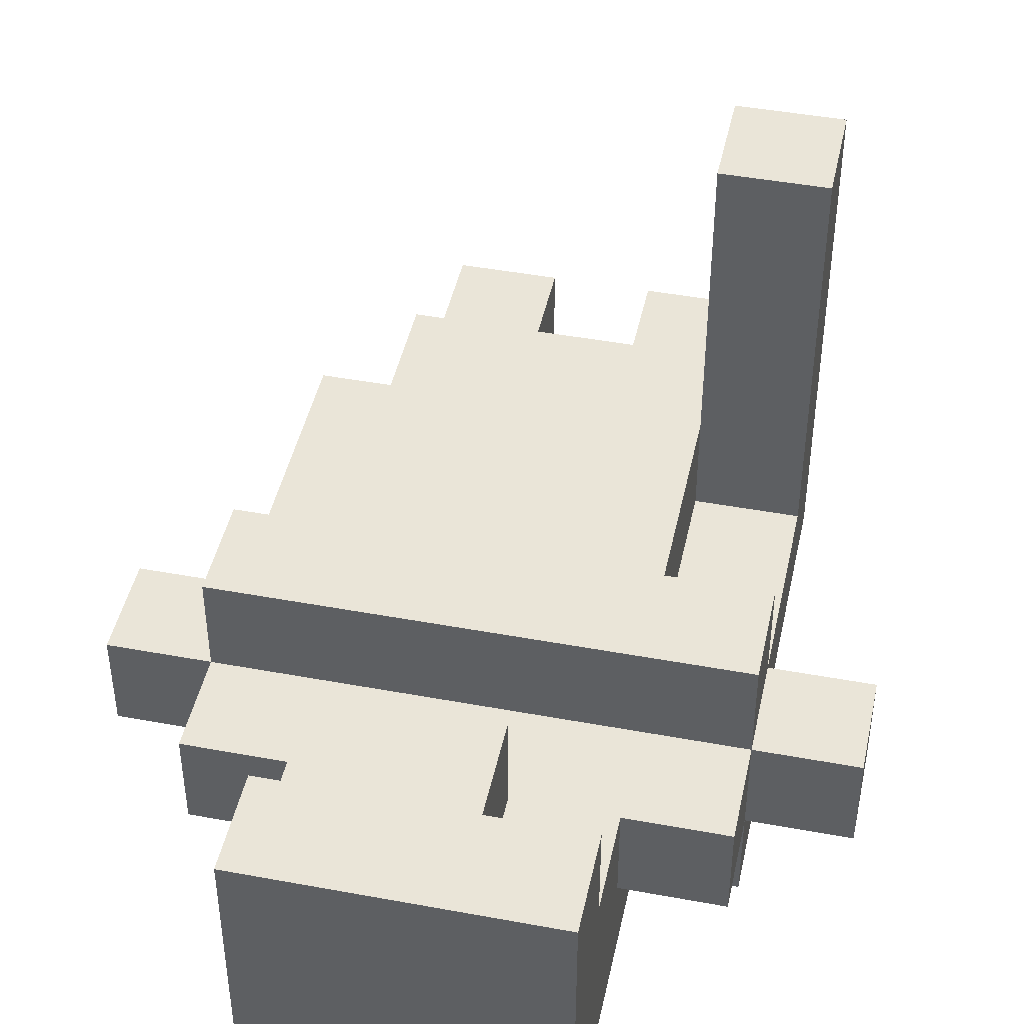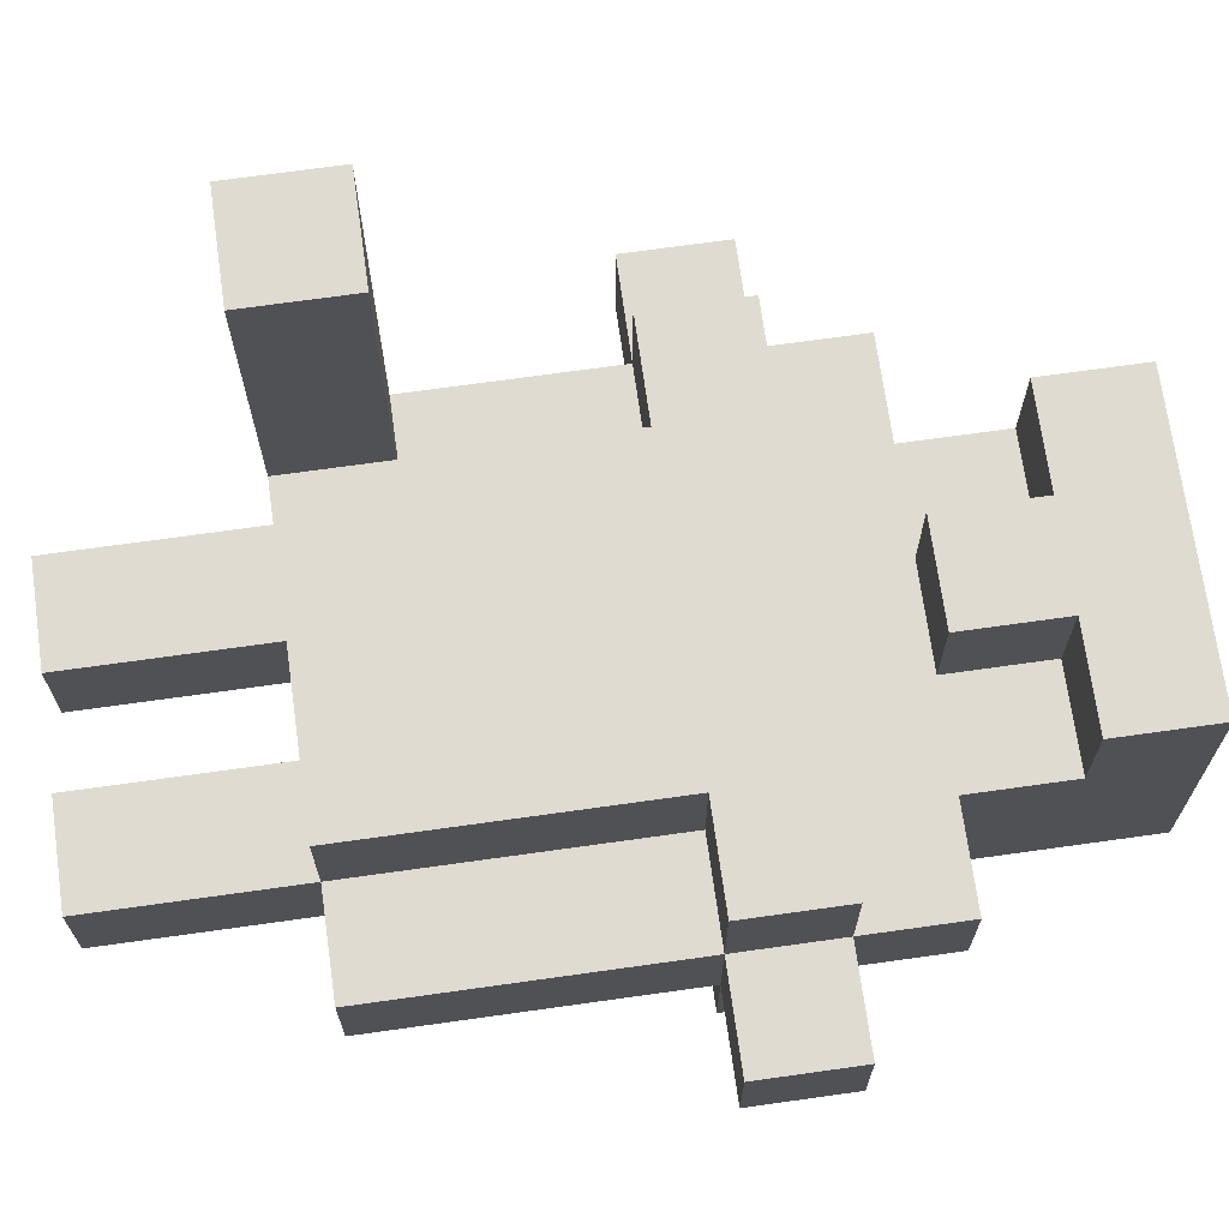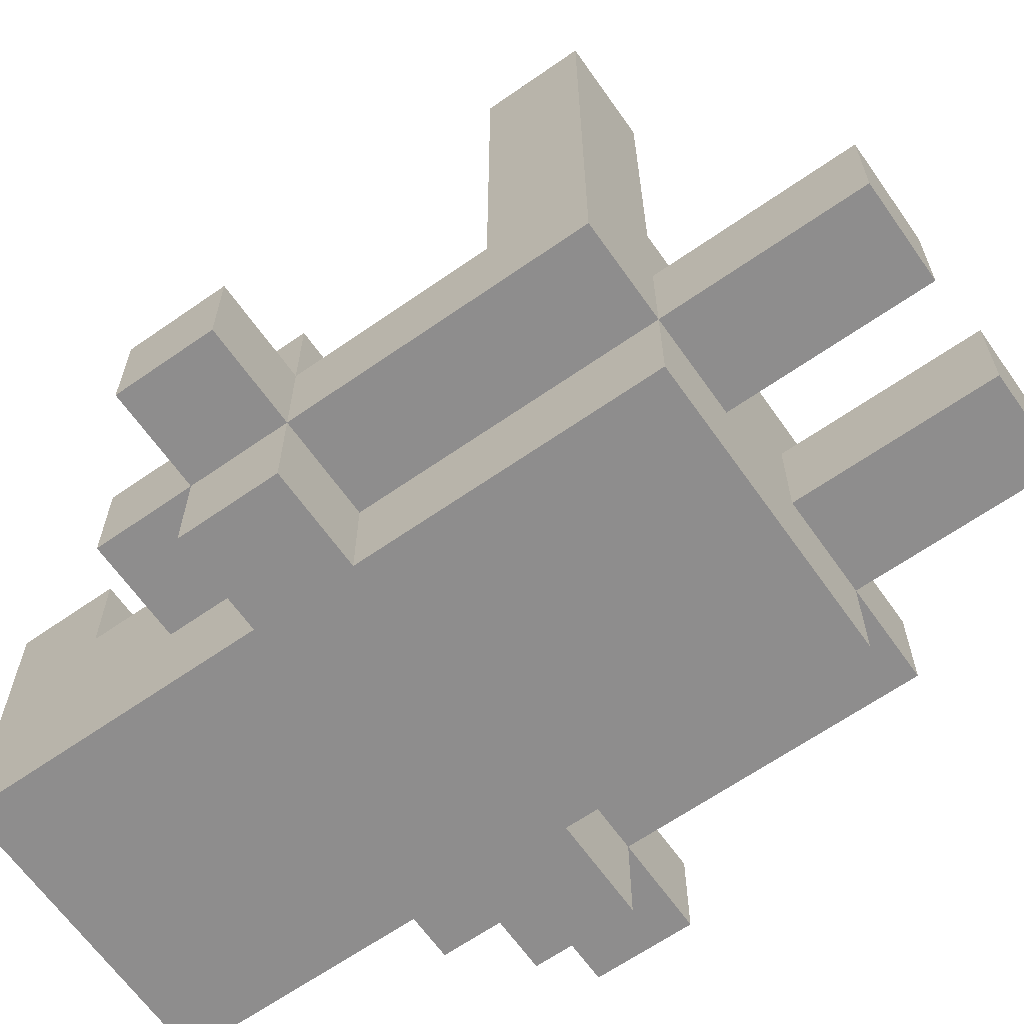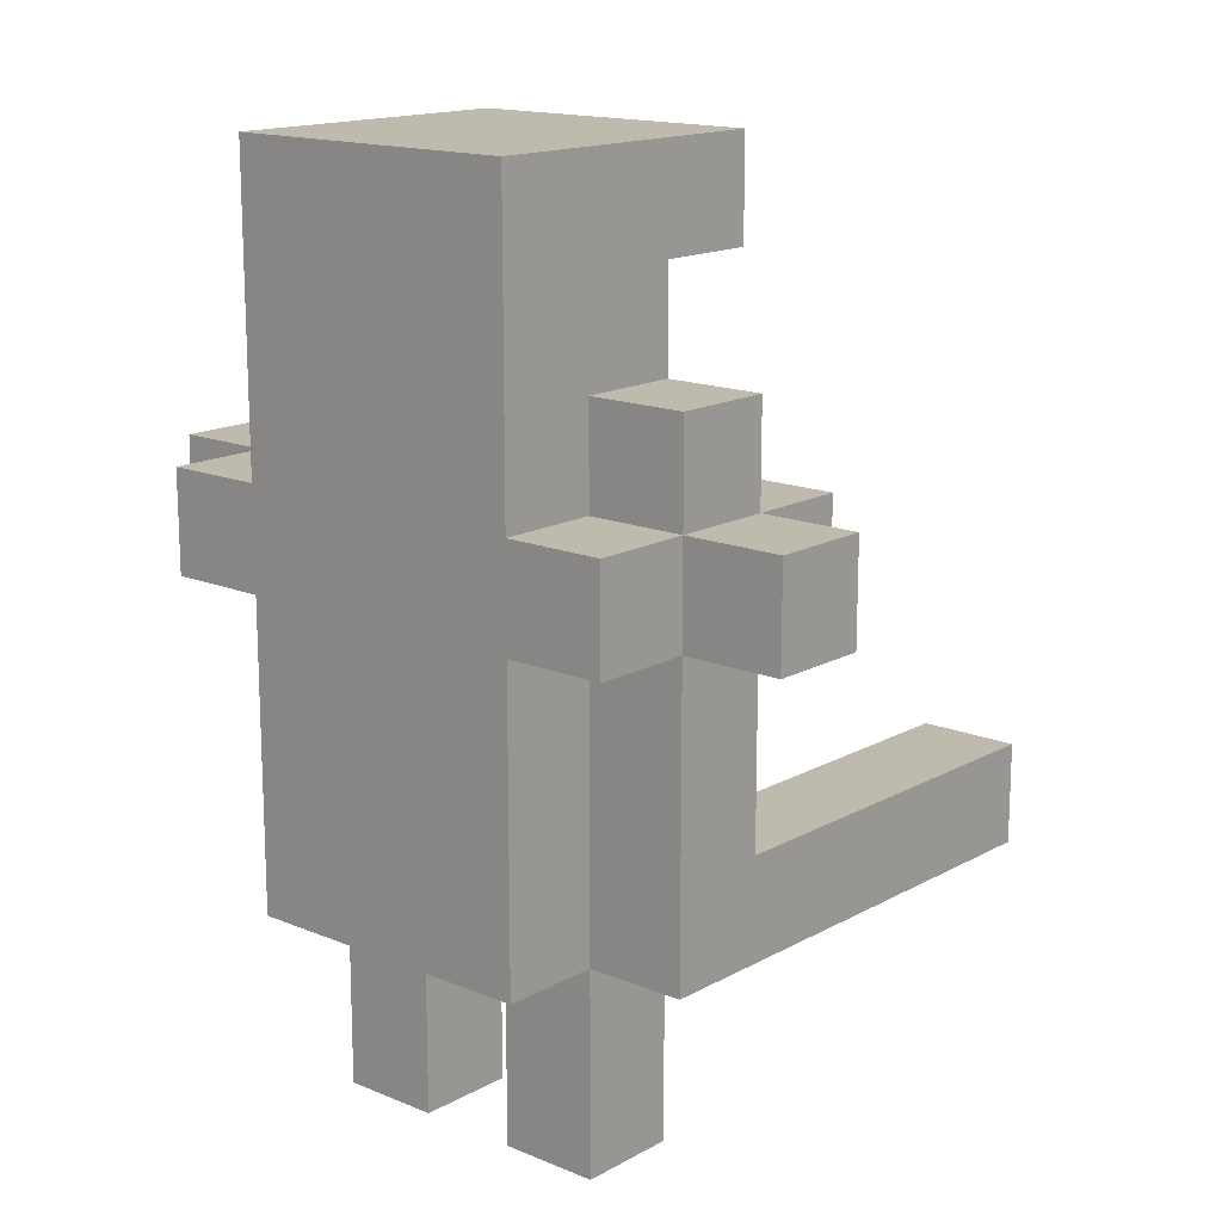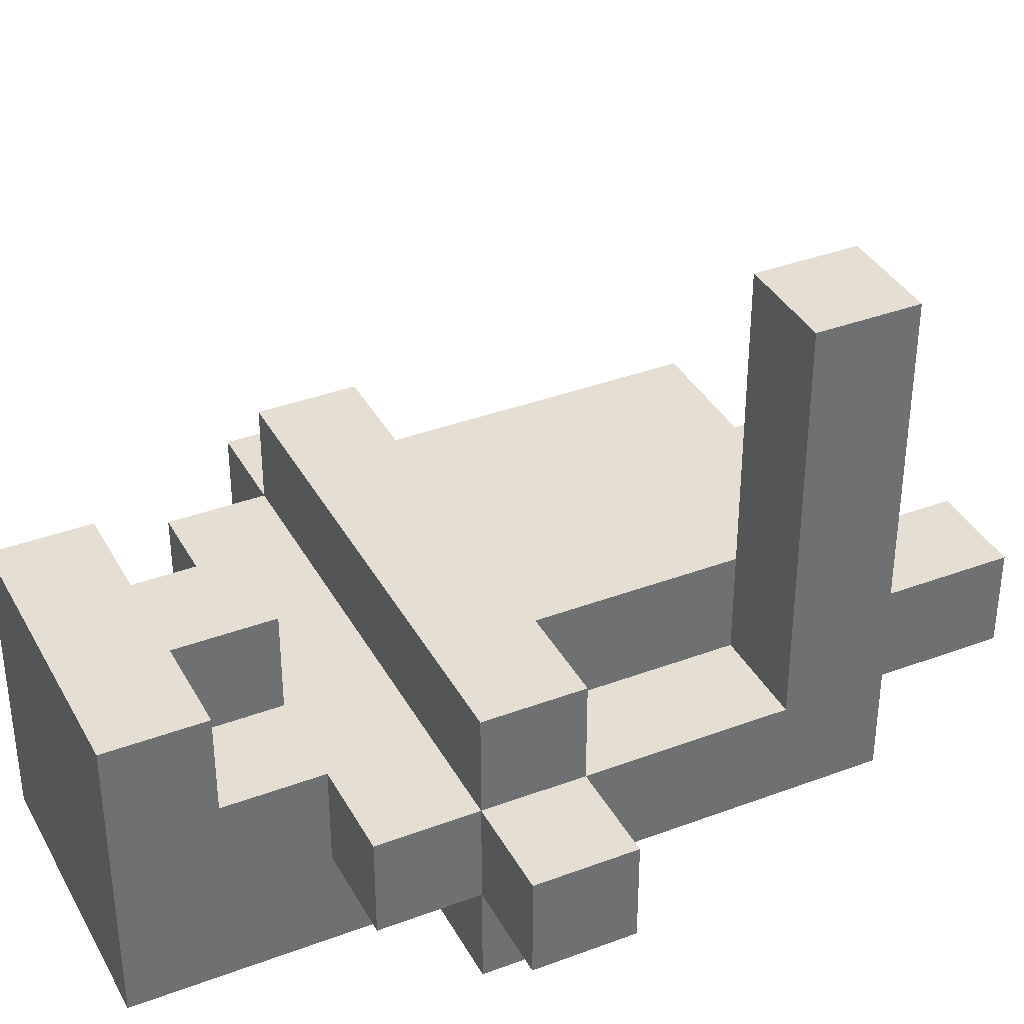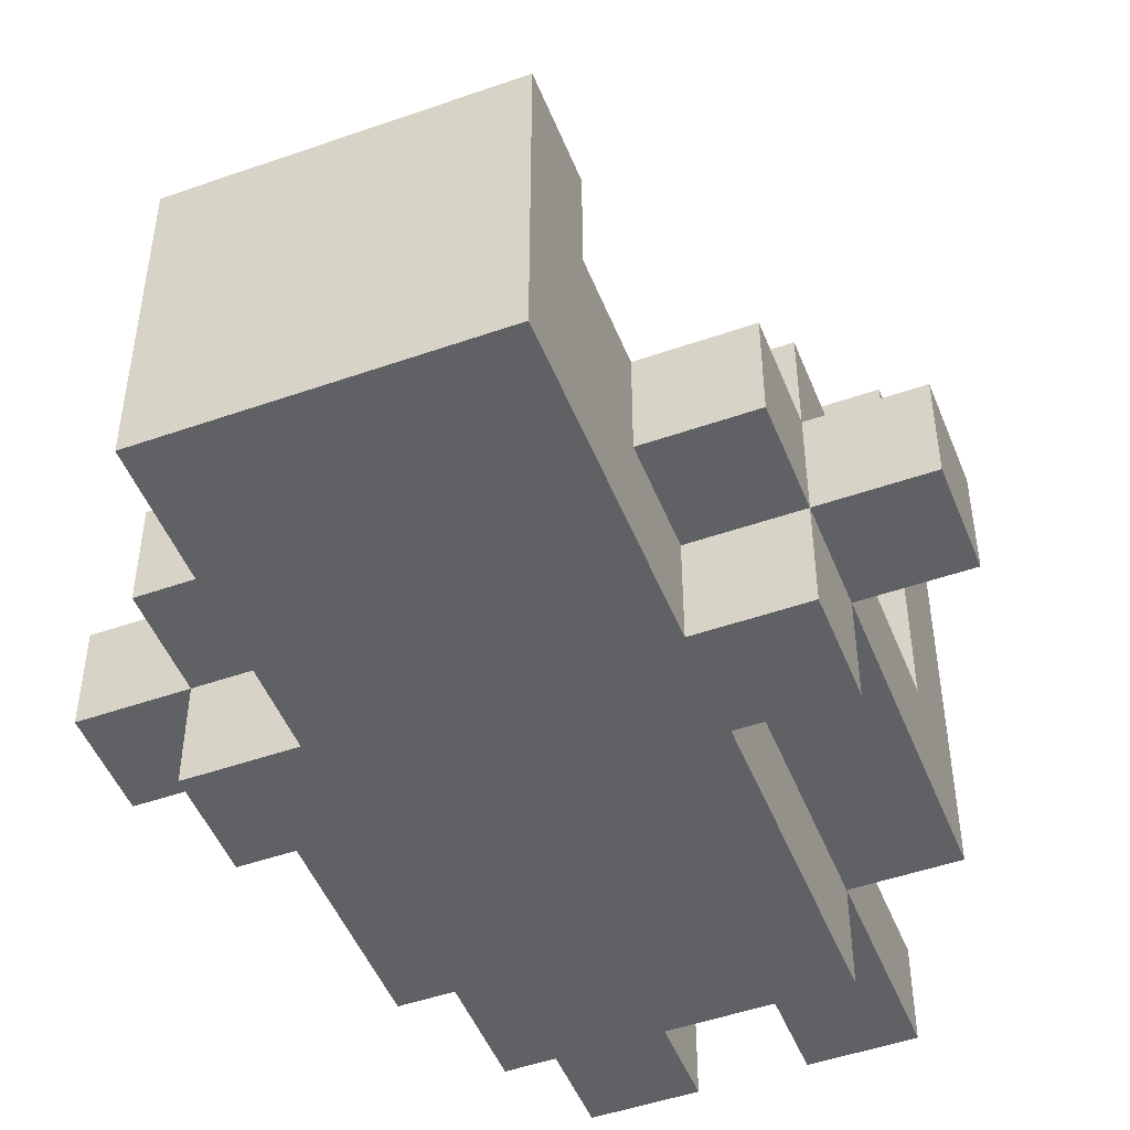
<metadata>
{"format":"obj","ext":"obj","renderer":"f3d","projection":"perspective","resolution":1024,"background":"white","views":[{"elev":45.0,"azim":-167.9,"up":"+Z"},{"elev":70.1,"azim":82.0,"up":"+Z"},{"elev":-64.7,"azim":-54.9,"up":"+Z"},{"elev":15.5,"azim":-139.0,"up":"+Y"},{"elev":37.0,"azim":-115.8,"up":"+Z"},{"elev":-48.8,"azim":-158.7,"up":"+Z"}]}
</metadata>
<code>
o
v 0.6 2.5 -0.9
v 0.6 2.5 -1
v 0.6 2.6 -0.9
v 0.6 2.6 -1
v 0.7 2.2 -0.5
v 0.7 2.2 -0.9
v 0.7 2.2 -1
v 0.7 2.3 -0.5
v 0.7 2.3 -0.9
v 0.7 2.5 -0.8
v 0.7 2.5 -0.9
v 0.7 2.5 -1
v 0.7 2.5 -1.1
v 0.7 2.6 -0.8
v 0.7 2.6 -0.9
v 0.7 2.6 -1
v 0.7 2.6 -1.1
v 0.7 2.7 -0.9
v 0.7 2.7 -1
v 0.8 2 -0.9
v 0.8 2 -1
v 0.8 2.2 -0.9
v 0.8 2.2 -1
v 0.8 2.2 -1.1
v 0.8 2.3 -0.8
v 0.8 2.3 -0.9
v 0.8 2.3 -1
v 0.8 2.3 -1.1
v 0.8 2.4 -0.8
v 0.8 2.4 -0.9
v 0.8 2.4 -1
v 0.8 2.4 -1.1
v 0.8 2.5 -0.8
v 0.8 2.5 -0.9
v 0.8 2.5 -1
v 0.8 2.5 -1.1
v 0.8 2.6 -1
v 0.8 2.6 -1.1
v 0.8 2.7 -0.9
v 0.8 2.7 -1
v 0.8 2.8 -0.8
v 0.8 2.8 -0.9
v 0.8 2.9 -0.8
v 0.8 2.9 -1.1
v 0.9 2.7 -0.8
v 0.9 2.7 -0.9
v 0.9 2.8 -0.8
v 0.9 2.8 -0.9
v 1 2 -0.9
v 1 2 -1
v 1 2.2 -0.9
v 1 2.2 -1
v 0.8 2.2 -0.5
v 0.8 2.2 -0.8
v 0.8 2.3 -0.5
v 0.8 2.3 -0.8
v 0.9 2 -0.9
v 0.9 2 -1
v 0.9 2.2 -0.9
v 0.9 2.2 -1
v 1 2.7 -0.8
v 1 2.7 -0.9
v 1 2.8 -0.8
v 1 2.8 -0.9
v 1.1 2 -0.9
v 1.1 2 -1
v 1.1 2.2 -0.8
v 1.1 2.2 -0.9
v 1.1 2.2 -1
v 1.1 2.2 -1.1
v 1.1 2.5 -0.8
v 1.1 2.5 -0.9
v 1.1 2.5 -1
v 1.1 2.5 -1.1
v 1.1 2.6 -1
v 1.1 2.6 -1.1
v 1.1 2.7 -0.9
v 1.1 2.7 -1
v 1.1 2.8 -0.8
v 1.1 2.8 -0.9
v 1.1 2.9 -0.8
v 1.1 2.9 -1.1
v 1.2 2.2 -0.9
v 1.2 2.2 -1
v 1.2 2.5 -0.8
v 1.2 2.5 -0.9
v 1.2 2.5 -1
v 1.2 2.5 -1.1
v 1.2 2.6 -0.8
v 1.2 2.6 -0.9
v 1.2 2.6 -1
v 1.2 2.6 -1.1
v 1.2 2.7 -0.9
v 1.2 2.7 -1
v 1.3 2.5 -0.9
v 1.3 2.5 -1
v 1.3 2.6 -0.9
v 1.3 2.6 -1
v 0.7 2.2 -0.5
v 0.7 2.3 -0.5
v 0.8 2.2 -0.5
v 0.8 2.3 -0.5
v 0.7 2.5 -0.8
v 0.7 2.6 -0.8
v 0.8 2.2 -0.8
v 0.8 2.3 -0.8
v 0.8 2.4 -0.8
v 0.8 2.5 -0.8
v 0.8 2.8 -0.8
v 0.8 2.9 -0.8
v 0.9 2.3 -0.8
v 0.9 2.4 -0.8
v 0.9 2.5 -0.8
v 0.9 2.7 -0.8
v 0.9 2.8 -0.8
v 1 2.4 -0.8
v 1 2.5 -0.8
v 1 2.6 -0.8
v 1 2.7 -0.8
v 1 2.8 -0.8
v 1.1 2.2 -0.8
v 1.1 2.5 -0.8
v 1.1 2.6 -0.8
v 1.1 2.8 -0.8
v 1.1 2.9 -0.8
v 1.2 2.5 -0.8
v 1.2 2.6 -0.8
v 0.6 2.5 -0.9
v 0.6 2.6 -0.9
v 0.7 2.3 -0.9
v 0.7 2.5 -0.9
v 0.7 2.6 -0.9
v 0.7 2.7 -0.9
v 0.8 2 -0.9
v 0.8 2.2 -0.9
v 0.8 2.3 -0.9
v 0.8 2.4 -0.9
v 0.8 2.5 -0.9
v 0.8 2.6 -0.9
v 0.8 2.7 -0.9
v 0.8 2.8 -0.9
v 0.9 2 -0.9
v 0.9 2.2 -0.9
v 0.9 2.7 -0.9
v 0.9 2.8 -0.9
v 1 2 -0.9
v 1 2.2 -0.9
v 1 2.6 -0.9
v 1 2.7 -0.9
v 1 2.8 -0.9
v 1.1 2 -0.9
v 1.1 2.2 -0.9
v 1.1 2.5 -0.9
v 1.1 2.6 -0.9
v 1.1 2.7 -0.9
v 1.1 2.8 -0.9
v 1.2 2.2 -0.9
v 1.2 2.5 -0.9
v 1.2 2.6 -0.9
v 1.2 2.7 -0.9
v 1.3 2.5 -0.9
v 1.3 2.6 -0.9
v 0.6 2.5 -1
v 0.6 2.6 -1
v 0.7 2.2 -1
v 0.7 2.5 -1
v 0.7 2.6 -1
v 0.7 2.7 -1
v 0.8 2 -1
v 0.8 2.2 -1
v 0.8 2.3 -1
v 0.8 2.4 -1
v 0.8 2.5 -1
v 0.8 2.6 -1
v 0.8 2.7 -1
v 0.9 2 -1
v 0.9 2.2 -1
v 1 2 -1
v 1 2.2 -1
v 1.1 2 -1
v 1.1 2.2 -1
v 1.1 2.5 -1
v 1.1 2.6 -1
v 1.1 2.7 -1
v 1.2 2.2 -1
v 1.2 2.5 -1
v 1.2 2.6 -1
v 1.2 2.7 -1
v 1.3 2.5 -1
v 1.3 2.6 -1
v 0.7 2.5 -1.1
v 0.7 2.6 -1.1
v 0.8 2.2 -1.1
v 0.8 2.3 -1.1
v 0.8 2.4 -1.1
v 0.8 2.5 -1.1
v 0.8 2.6 -1.1
v 0.8 2.9 -1.1
v 0.9 2.3 -1.1
v 0.9 2.4 -1.1
v 0.9 2.5 -1.1
v 1 2.4 -1.1
v 1 2.5 -1.1
v 1 2.6 -1.1
v 1.1 2.2 -1.1
v 1.1 2.5 -1.1
v 1.1 2.6 -1.1
v 1.1 2.9 -1.1
v 1.2 2.5 -1.1
v 1.2 2.6 -1.1
v 0.8 2 -0.9
v 0.9 2 -0.9
v 1 2 -0.9
v 1.1 2 -0.9
v 0.8 2 -1
v 0.9 2 -1
v 1 2 -1
v 1.1 2 -1
v 0.7 2.2 -0.5
v 0.8 2.2 -0.5
v 0.8 2.2 -0.8
v 1.1 2.2 -0.8
v 0.7 2.2 -0.9
v 0.8 2.2 -0.9
v 0.9 2.2 -0.9
v 1 2.2 -0.9
v 1.1 2.2 -0.9
v 1.2 2.2 -0.9
v 0.7 2.2 -1
v 0.8 2.2 -1
v 0.9 2.2 -1
v 1 2.2 -1
v 1.1 2.2 -1
v 1.2 2.2 -1
v 0.8 2.2 -1.1
v 1.1 2.2 -1.1
v 0.7 2.5 -0.8
v 0.8 2.5 -0.8
v 1.1 2.5 -0.8
v 1.2 2.5 -0.8
v 0.6 2.5 -0.9
v 0.7 2.5 -0.9
v 0.8 2.5 -0.9
v 1.1 2.5 -0.9
v 1.2 2.5 -0.9
v 1.3 2.5 -0.9
v 0.6 2.5 -1
v 0.7 2.5 -1
v 0.8 2.5 -1
v 1.1 2.5 -1
v 1.2 2.5 -1
v 1.3 2.5 -1
v 0.7 2.5 -1.1
v 0.8 2.5 -1.1
v 1.1 2.5 -1.1
v 1.2 2.5 -1.1
v 0.9 2.7 -0.8
v 1 2.7 -0.8
v 0.9 2.7 -0.9
v 1 2.7 -0.9
v 0.8 2.8 -0.8
v 0.9 2.8 -0.8
v 1 2.8 -0.8
v 1.1 2.8 -0.8
v 0.8 2.8 -0.9
v 0.9 2.8 -0.9
v 1 2.8 -0.9
v 1.1 2.8 -0.9
v 0.7 2.3 -0.5
v 0.8 2.3 -0.5
v 0.8 2.3 -0.8
v 0.7 2.3 -0.9
v 0.8 2.3 -0.9
v 0.7 2.6 -0.8
v 1 2.6 -0.8
v 1.1 2.6 -0.8
v 1.2 2.6 -0.8
v 0.6 2.6 -0.9
v 0.7 2.6 -0.9
v 0.8 2.6 -0.9
v 1 2.6 -0.9
v 1.1 2.6 -0.9
v 1.2 2.6 -0.9
v 1.3 2.6 -0.9
v 0.6 2.6 -1
v 0.7 2.6 -1
v 0.8 2.6 -1
v 1.1 2.6 -1
v 1.2 2.6 -1
v 1.3 2.6 -1
v 0.7 2.6 -1.1
v 0.8 2.6 -1.1
v 1.1 2.6 -1.1
v 1.2 2.6 -1.1
v 0.7 2.7 -0.9
v 0.8 2.7 -0.9
v 1.1 2.7 -0.9
v 1.2 2.7 -0.9
v 0.7 2.7 -1
v 0.8 2.7 -1
v 1.1 2.7 -1
v 1.2 2.7 -1
v 0.8 2.9 -0.8
v 1.1 2.9 -0.8
v 0.8 2.9 -1.1
v 1.1 2.9 -1.1
f 3 2 1
f 4 2 3
f 8 6 5
f 9 7 6
f 9 6 8
f 11 7 9
f 12 7 11
f 14 11 10
f 15 11 14
f 16 13 12
f 17 13 16
f 18 16 15
f 19 16 18
f 22 21 20
f 23 21 22
f 27 24 23
f 28 24 27
f 29 26 25
f 30 26 29
f 31 28 27
f 32 28 31
f 33 30 29
f 34 30 33
f 35 32 31
f 36 32 35
f 40 38 37
f 42 40 39
f 43 42 41
f 44 38 40
f 44 42 43
f 44 40 42
f 47 46 45
f 48 46 47
f 51 50 49
f 52 50 51
f 53 54 55
f 55 54 56
f 57 58 59
f 59 58 60
f 61 62 63
f 63 62 64
f 65 66 68
f 68 66 69
f 67 68 71
f 71 68 72
f 69 70 73
f 73 70 74
f 75 76 78
f 77 78 80
f 79 80 81
f 78 76 82
f 81 80 82
f 80 78 82
f 83 84 86
f 86 84 87
f 85 86 89
f 89 86 90
f 87 88 91
f 91 88 92
f 90 91 93
f 93 91 94
f 95 96 97
f 97 96 98
f 101 100 99
f 102 100 101
f 108 104 103
f 111 107 106
f 111 106 105
f 112 108 107
f 112 107 111
f 113 104 108
f 113 108 112
f 115 110 109
f 116 112 111
f 116 113 112
f 117 104 113
f 117 113 116
f 118 104 117
f 119 115 114
f 120 110 115
f 120 115 119
f 121 116 111
f 121 111 105
f 121 117 116
f 122 118 117
f 122 117 121
f 123 118 122
f 124 110 120
f 125 110 124
f 126 123 122
f 127 123 126
f 131 129 128
f 132 129 131
f 136 131 130
f 137 131 136
f 138 131 137
f 139 133 132
f 140 133 139
f 142 135 134
f 143 135 142
f 144 141 140
f 144 140 139
f 145 141 144
f 148 144 139
f 149 144 148
f 151 147 146
f 152 147 151
f 154 150 149
f 154 149 148
f 155 150 154
f 156 150 155
f 157 153 152
f 158 153 157
f 159 155 154
f 160 155 159
f 161 159 158
f 162 159 161
f 163 164 166
f 166 164 167
f 165 166 170
f 170 166 171
f 171 166 172
f 172 166 173
f 167 168 174
f 174 168 175
f 169 170 176
f 176 170 177
f 178 179 180
f 180 179 181
f 181 182 185
f 185 182 186
f 183 184 187
f 187 184 188
f 186 187 189
f 189 187 190
f 191 192 196
f 196 192 197
f 194 195 199
f 193 194 199
f 196 197 200
f 199 195 200
f 195 196 200
f 200 197 201
f 199 200 202
f 200 201 202
f 201 197 203
f 202 201 203
f 197 198 204
f 203 197 204
f 202 203 205
f 193 199 205
f 199 202 205
f 203 204 206
f 205 203 206
f 204 198 207
f 206 204 207
f 207 198 208
f 206 207 209
f 209 207 210
f 215 212 211
f 216 212 215
f 217 214 213
f 218 214 217
f 221 220 219
f 223 221 219
f 224 222 221
f 224 221 223
f 225 222 224
f 226 222 225
f 227 222 226
f 229 224 223
f 230 224 229
f 231 226 225
f 232 226 231
f 233 228 227
f 234 228 233
f 235 232 231
f 235 233 232
f 235 231 230
f 236 233 235
f 242 238 237
f 243 238 242
f 244 240 239
f 245 240 244
f 247 242 241
f 248 242 247
f 251 246 245
f 252 246 251
f 253 249 248
f 254 249 253
f 255 251 250
f 256 251 255
f 259 258 257
f 260 258 259
f 265 262 261
f 266 262 265
f 267 264 263
f 268 264 267
f 269 270 271
f 269 271 272
f 272 271 273
f 274 275 279
f 279 275 280
f 275 276 281
f 280 275 281
f 276 277 282
f 281 276 282
f 282 277 283
f 278 279 285
f 285 279 286
f 283 284 289
f 289 284 290
f 286 287 291
f 291 287 292
f 288 289 293
f 293 289 294
f 295 296 299
f 299 296 300
f 297 298 301
f 301 298 302
f 303 304 305
f 305 304 306

</code>
